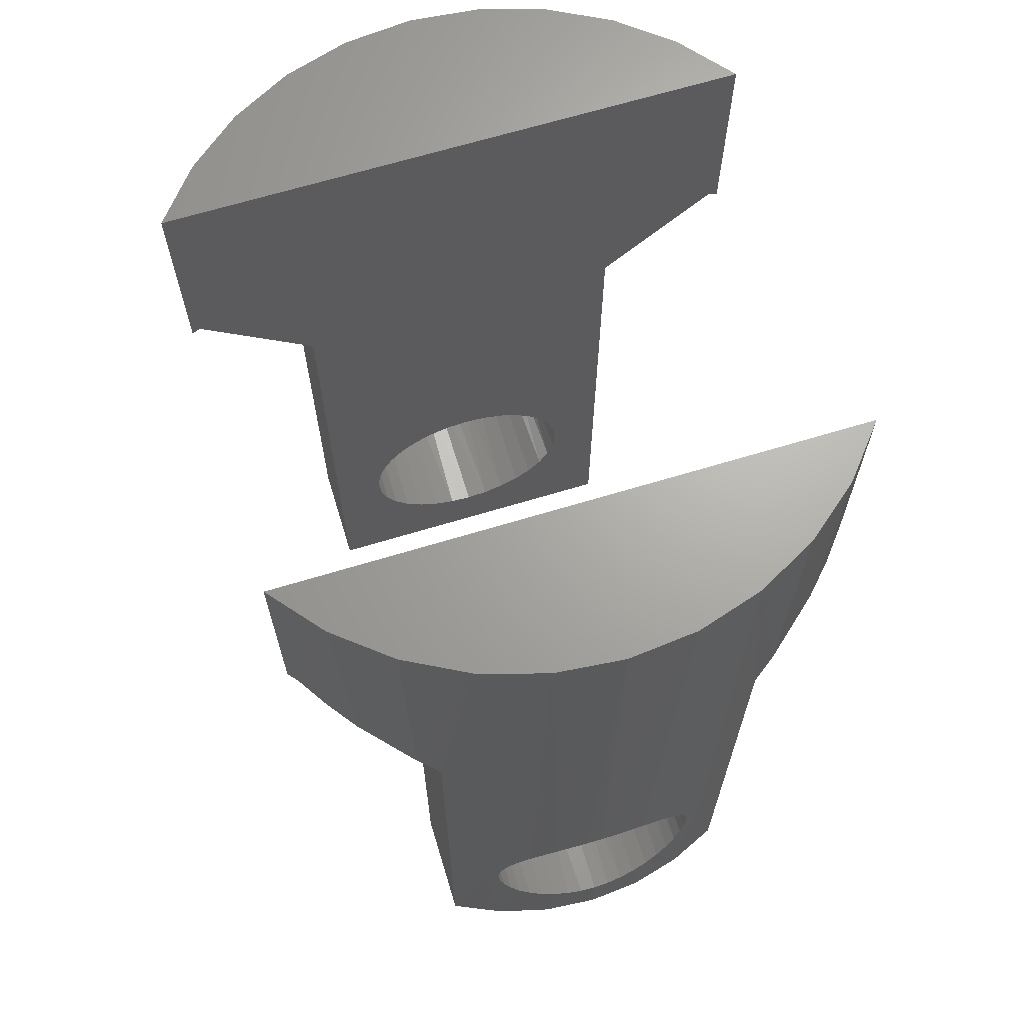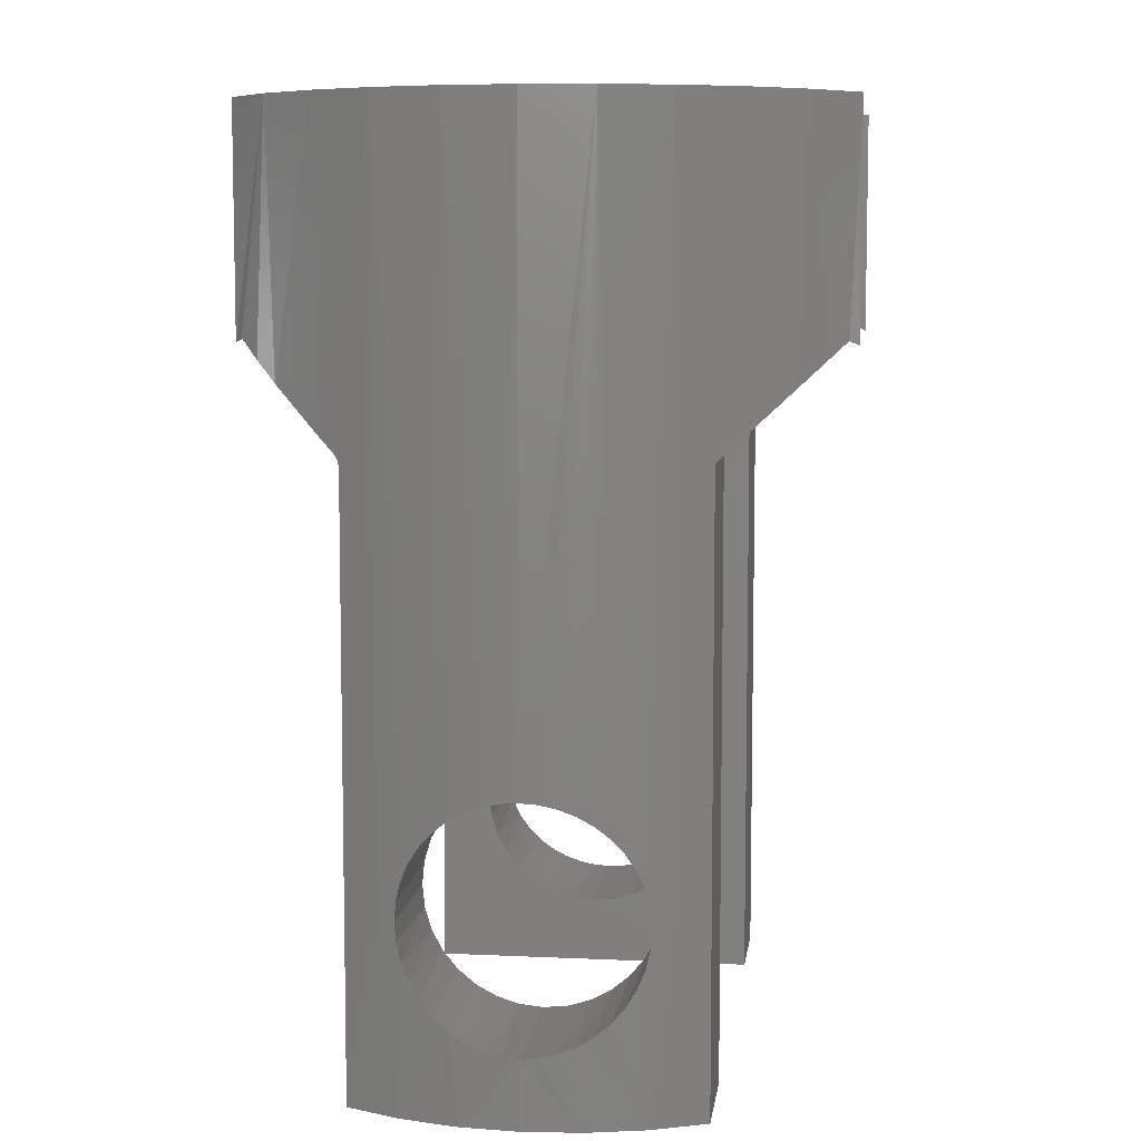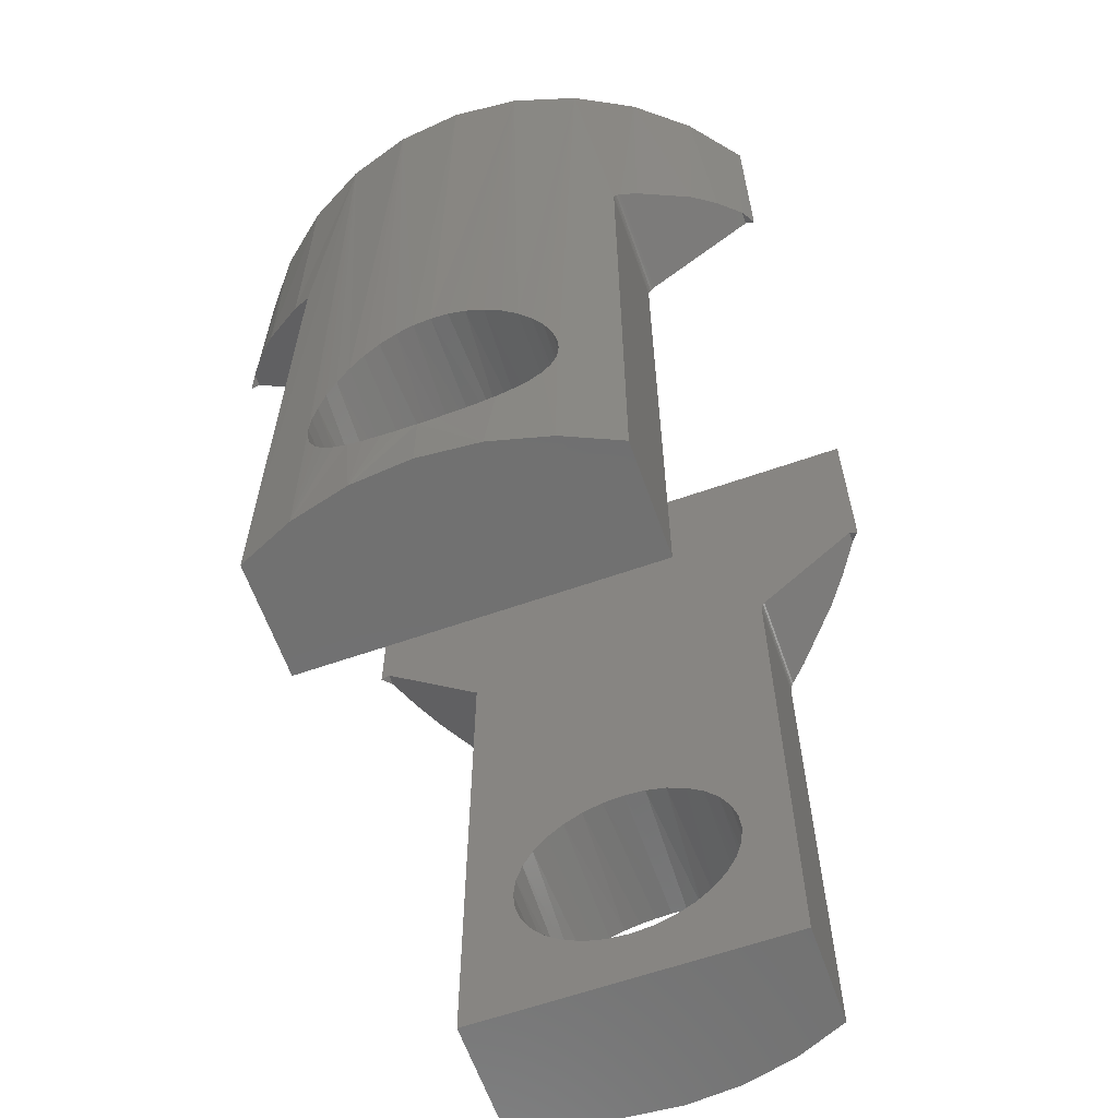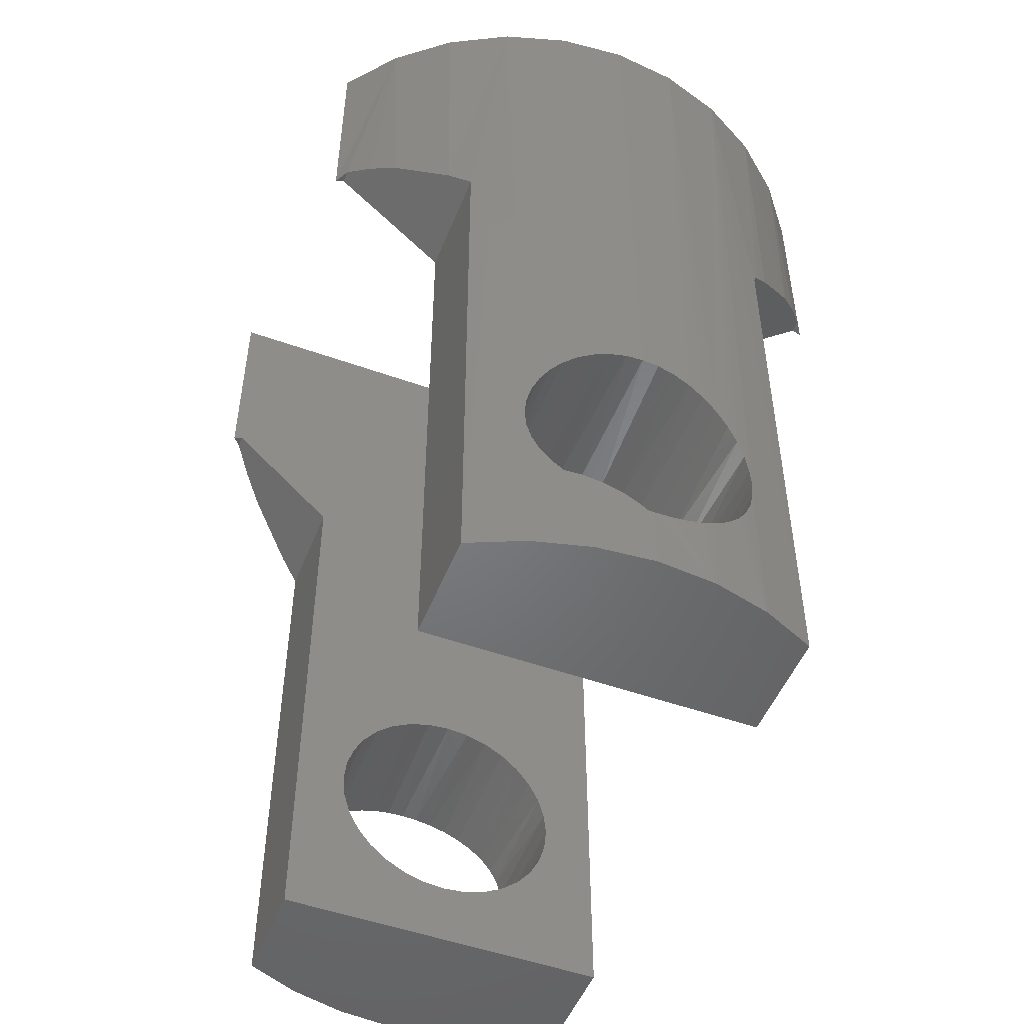
<metadata>
{"format":"stl","ext":"stl","renderer":"f3d","projection":"perspective","resolution":1024,"background":"white","views":[{"elev":67.1,"azim":-106.9,"up":"+Y"},{"elev":7.5,"azim":-82.5,"up":"+Y"},{"elev":-62.6,"azim":109.5,"up":"+Y"},{"elev":-50.4,"azim":68.6,"up":"+Y"}]}
</metadata>
<code>
# stl→obj: 238 verts, 476 faces
v -0.1562 -0.75 0.1363
v -0.1562 -0.2638 0.1363
v -0.2465 -0.75 0.1363
v -0.2465 -0.2638 0.1363
v 0.2524 -0.75 0.1363
v 0.2524 -0.2638 0.1363
v 0.1623 -0.75 0.1363
v 0.1623 -0.2638 0.1363
v 0.2422 -0.2481 0.1534
v 0.2117 -0.2119 0.1929
v 0.1932 -0.1952 0.2112
v 0.1726 -0.1797 0.228
v 0.1623 -0.1797 0.228
v -0.1667 -0.1797 0.228
v -0.1562 -0.1797 0.228
v -0.1873 -0.1952 0.2112
v -0.2057 -0.2119 0.1929
v -0.2363 -0.2481 0.1534
v 0.1623 -0.1835 0.2353
v -0.1562 -0.1835 0.2354
v 0.2819 -0.6782 0.05427
v 0.2832 -0.75 0.04715
v 0.2842 -0.6859 0.04116
v 0.2859 -0.6914 0.02691
v 0.2049 1.121e-17 0.2
v 0.2399 1.315e-17 0.157
v 0.2795 -0.5322 0.06552
v 0.282 -0.5226 0.05378
v 0.2818 1.548e-17 0.0551
v 0.2842 -0.5152 0.04116
v 0.2858 -0.5099 0.0275
v 0.2715 -0.75 0.093
v 0.2709 -0.6003 0.09474
v 0.2658 1.459e-17 0.1081
v 0.2794 -0.6686 0.06598
v 0.2768 -0.6572 0.07599
v 0.2745 -0.6443 0.08403
v 0.2726 -0.6303 0.08994
v 0.2713 -0.6156 0.09355
v 0.2714 -0.5851 0.09346
v 0.2726 -0.5703 0.08977
v 0.2746 -0.5563 0.08374
v 0.2769 -0.5435 0.07558
v 0.2872 -0.75 -3.481e-17
v 0.2872 -0.6953 1.16e-17
v 0.2869 -0.6943 0.01361
v 0.1623 8.847e-18 0.2353
v 0.2872 -0.5058 -1.16e-17
v 0.2872 1.578e-17 -3.481e-17
v 0.2869 -0.5069 0.01392
v 0.1623 -0.75 -0.1363
v 0.2524 -0.75 -0.1363
v 0.2715 -0.75 -0.093
v 0.2832 -0.75 -0.04715
v 0.1623 8.847e-18 -0.2353
v 0.1623 -0.1835 -0.2353
v 0.1623 -0.1797 -0.228
v 0.1623 -0.2592 -0.1413
v 0.1623 -0.2611 -0.1396
v 0.1623 -0.2632 -0.1382
v 0.1623 -0.2656 -0.1371
v 0.1623 -0.2681 -0.1365
v 0.1623 -0.2707 -0.1363
v 0.1623 -0.5058 -1.16e-17
v 0.1623 -0.6006 0.09474
v 0.1623 -0.6191 0.09292
v 0.1623 -0.6368 0.08753
v 0.1623 -0.6532 0.07877
v 0.1623 -0.6676 0.06699
v 0.1623 -0.6793 0.05263
v 0.1623 -0.6881 0.03625
v 0.1623 -0.6935 0.01848
v 0.1623 -0.6953 1.16e-17
v 0.1623 -0.5077 0.01848
v 0.1623 -0.5131 0.03625
v 0.1623 -0.5218 0.05263
v 0.1623 -0.5336 0.06699
v 0.1623 -0.5479 0.07877
v 0.1623 -0.5643 0.08753
v 0.1623 -0.5821 0.09292
v 0.1623 -0.6935 -0.01848
v 0.1623 -0.6881 -0.03625
v 0.1623 -0.6793 -0.05263
v 0.1623 -0.6676 -0.06699
v 0.1623 -0.6532 -0.07877
v 0.1623 -0.6368 -0.08753
v 0.1623 -0.6191 -0.09292
v 0.1623 -0.6006 -0.09474
v 0.1623 -0.5821 -0.09292
v 0.1623 -0.5643 -0.08753
v 0.1623 -0.5479 -0.07877
v 0.1623 -0.5336 -0.06699
v 0.1623 -0.5218 -0.05263
v 0.1623 -0.5131 -0.03625
v 0.1623 -0.5077 -0.01848
v -0.1562 -0.75 -0.1363
v -0.2656 -0.75 0.093
v -0.2773 -0.75 0.04715
v -0.2812 -0.75 3.48e-17
v -0.2773 -0.75 -0.04715
v -0.2656 -0.75 -0.093
v -0.2465 -0.75 -0.1363
v -0.1562 -8.838e-18 -0.2354
v -0.1562 -0.1797 -0.228
v -0.1562 -0.1835 -0.2354
v -0.1562 -0.2707 -0.1363
v -0.1562 -0.5821 -0.09292
v -0.1562 -0.6006 -0.09474
v -0.1562 -0.6191 -0.09292
v -0.1562 -0.6368 -0.08753
v -0.1562 -0.6532 -0.07877
v -0.1562 -0.6676 -0.06699
v -0.1562 -0.6793 -0.05263
v -0.1562 -0.6881 -0.03625
v -0.1562 -0.6935 -0.01848
v -0.1562 -0.6953 1.16e-17
v -0.1562 -8.838e-18 0.2354
v -0.1562 -0.5058 -1.16e-17
v -0.1562 -0.2681 -0.1365
v -0.1562 -0.2656 -0.1371
v -0.1562 -0.2632 -0.1382
v -0.1562 -0.2611 -0.1396
v -0.1562 -0.2592 -0.1413
v -0.1562 -0.5821 0.09292
v -0.1562 -0.5643 0.08753
v -0.1562 -0.5479 0.07877
v -0.1562 -0.5336 0.06699
v -0.1562 -0.5218 0.05263
v -0.1562 -0.5131 0.03625
v -0.1562 -0.5077 0.01848
v -0.1562 -0.6935 0.01848
v -0.1562 -0.6881 0.03625
v -0.1562 -0.6793 0.05263
v -0.1562 -0.6676 0.06699
v -0.1562 -0.6532 0.07877
v -0.1562 -0.6368 0.08753
v -0.1562 -0.6191 0.09292
v -0.1562 -0.6006 0.09474
v -0.1562 -0.5077 -0.01848
v -0.1562 -0.5131 -0.03625
v -0.1562 -0.5218 -0.05263
v -0.1562 -0.5336 -0.06699
v -0.1562 -0.5479 -0.07877
v -0.1562 -0.5643 -0.08753
v -0.1873 -0.1952 -0.2112
v -0.2057 -0.2119 -0.1929
v -0.1989 -1.121e-17 -0.2001
v -0.2339 -1.315e-17 -0.1571
v -0.2363 -0.2481 -0.1534
v -0.2759 -1.548e-17 -0.05514
v -0.2735 -0.5326 -0.06595
v -0.276 -0.5229 -0.05424
v -0.2783 -0.5152 -0.04112
v -0.28 -0.5097 -0.02687
v -0.2339 -1.315e-17 0.1571
v -0.1989 -1.121e-17 0.2001
v -0.2761 -0.6785 -0.05382
v -0.2782 -0.6859 -0.04119
v -0.2799 -0.6912 -0.02752
v -0.2599 -1.459e-17 -0.1082
v -0.2436 -0.2592 -0.1413
v -0.2446 -0.2611 -0.1396
v -0.2454 -0.2633 -0.1381
v -0.246 -0.2657 -0.1371
v -0.2463 -0.2682 -0.1365
v -0.2465 -0.2707 -0.1363
v -0.2599 -0.6006 -0.1082
v -0.265 -0.6008 -0.09474
v -0.2654 -0.5856 -0.09354
v -0.2666 -0.5708 -0.08993
v -0.2686 -0.5568 -0.08401
v -0.2709 -0.544 -0.07596
v -0.2759 -1.548e-17 0.05514
v -0.2812 -1.578e-17 3.48e-17
v -0.2812 -0.5058 -1.16e-17
v -0.281 -0.5069 0.01393
v -0.2799 -0.5099 0.02752
v -0.2782 -0.5153 0.04119
v -0.2761 -0.5226 0.05382
v -0.2736 -0.5322 0.06555
v -0.2599 -1.459e-17 0.1082
v -0.271 -0.5435 0.07561
v -0.2686 -0.5563 0.08376
v -0.2667 -0.5703 0.08978
v -0.2654 -0.5851 0.09347
v -0.265 -0.6004 0.09474
v -0.2599 -0.6006 0.1082
v -0.2736 -0.669 -0.06555
v -0.271 -0.6577 -0.07561
v -0.2686 -0.6448 -0.08376
v -0.2667 -0.6308 -0.08978
v -0.2654 -0.616 -0.09347
v -0.276 -0.6783 0.05424
v -0.2783 -0.6859 0.04112
v -0.28 -0.6914 0.02687
v -0.281 -0.6943 0.01359
v -0.2812 -0.6953 1.16e-17
v -0.2654 -0.6156 0.09354
v -0.2666 -0.6304 0.08993
v -0.2686 -0.6444 0.08401
v -0.2709 -0.6572 0.07596
v -0.2735 -0.6686 0.06595
v -0.1667 -0.1797 -0.228
v -0.281 -0.5068 -0.01359
v -0.281 -0.6943 -0.01393
v 0.2524 -0.2707 -0.1363
v 0.1726 -0.1797 -0.228
v 0.1932 -0.1952 -0.2112
v 0.2117 -0.2119 -0.1929
v 0.2422 -0.2481 -0.1534
v 0.2495 -0.2592 -0.1413
v 0.2399 1.315e-17 -0.157
v 0.2049 1.121e-17 -0.2
v 0.2658 1.459e-17 -0.1081
v 0.2709 -0.6008 -0.09474
v 0.2714 -0.6161 -0.09346
v 0.2818 1.548e-17 -0.0551
v 0.2869 -0.5068 -0.01361
v 0.2859 -0.5097 -0.02691
v 0.2842 -0.5152 -0.04116
v 0.2819 -0.5229 -0.05427
v 0.2794 -0.5326 -0.06598
v 0.2768 -0.544 -0.07599
v 0.2745 -0.5568 -0.08403
v 0.2726 -0.5708 -0.08994
v 0.2713 -0.5856 -0.09355
v 0.2523 -0.2682 -0.1365
v 0.2519 -0.2657 -0.1371
v 0.2513 -0.2633 -0.1381
v 0.2505 -0.2611 -0.1396
v 0.282 -0.6786 -0.05378
v 0.2842 -0.6859 -0.04116
v 0.2858 -0.6912 -0.0275
v 0.2869 -0.6943 -0.01392
v 0.2726 -0.6308 -0.08977
v 0.2746 -0.6449 -0.08374
v 0.2769 -0.6577 -0.07558
v 0.2795 -0.669 -0.06552
f 1 2 3
f 3 2 4
f 5 6 7
f 7 6 8
f 8 6 9
f 8 9 10
f 8 10 11
f 8 11 12
f 8 12 13
f 14 2 15
f 4 2 14
f 4 14 16
f 4 16 17
f 4 17 18
f 13 12 19
f 14 15 20
f 21 22 23
f 24 23 22
f 11 10 25
f 26 25 10
f 27 28 29
f 29 28 30
f 29 30 31
f 5 32 33
f 5 33 34
f 5 34 6
f 32 22 21
f 32 21 35
f 32 35 36
f 32 36 37
f 32 37 38
f 32 38 39
f 32 39 33
f 34 33 40
f 34 40 41
f 34 41 42
f 34 42 43
f 34 43 27
f 34 27 29
f 44 45 22
f 22 45 46
f 22 46 24
f 47 19 25
f 25 19 12
f 25 12 11
f 6 34 9
f 9 34 26
f 9 26 10
f 48 49 50
f 50 49 29
f 50 29 31
f 51 52 53
f 51 53 54
f 51 54 44
f 51 44 22
f 51 22 32
f 51 32 5
f 51 5 7
f 55 56 57
f 47 55 57
f 47 57 58
f 47 58 59
f 47 59 60
f 47 60 61
f 47 61 62
f 47 62 63
f 47 63 64
f 47 64 8
f 47 8 13
f 47 13 19
f 7 65 66
f 7 66 67
f 7 67 68
f 7 68 69
f 7 69 70
f 7 70 71
f 7 71 72
f 7 72 73
f 7 73 51
f 8 64 74
f 8 74 75
f 8 75 76
f 8 76 77
f 8 77 78
f 8 78 79
f 8 79 80
f 8 80 65
f 8 65 7
f 51 73 81
f 51 81 82
f 51 82 83
f 51 83 84
f 51 84 85
f 51 85 86
f 51 86 87
f 51 87 88
f 63 51 88
f 63 88 89
f 63 89 90
f 63 90 91
f 63 91 92
f 63 92 93
f 63 93 94
f 63 94 95
f 63 95 64
f 96 1 3
f 96 3 97
f 96 97 98
f 96 98 99
f 96 99 100
f 96 100 101
f 96 101 102
f 103 104 105
f 96 106 107
f 96 107 108
f 96 108 109
f 96 109 110
f 96 110 111
f 96 111 112
f 96 112 113
f 96 113 114
f 96 114 115
f 96 115 116
f 96 116 1
f 117 20 15
f 117 15 2
f 117 2 118
f 117 118 106
f 117 106 119
f 117 119 120
f 117 120 121
f 117 121 122
f 117 122 123
f 117 123 104
f 117 104 103
f 2 124 125
f 2 125 126
f 2 126 127
f 2 127 128
f 2 128 129
f 2 129 130
f 2 130 118
f 1 116 131
f 1 131 132
f 1 132 133
f 1 133 134
f 1 134 135
f 1 135 136
f 1 136 137
f 1 137 138
f 1 138 124
f 1 124 2
f 106 118 139
f 106 139 140
f 106 140 141
f 106 141 142
f 106 142 143
f 106 143 144
f 106 144 107
f 145 146 147
f 148 147 146
f 146 149 148
f 150 151 152
f 150 152 153
f 150 153 154
f 155 18 17
f 155 17 156
f 20 117 14
f 157 100 158
f 159 158 100
f 160 148 149
f 160 149 161
f 160 161 162
f 160 162 163
f 160 163 164
f 160 164 165
f 160 165 166
f 160 166 102
f 160 102 167
f 160 167 168
f 160 168 169
f 160 169 170
f 160 170 171
f 160 171 172
f 160 172 151
f 160 151 150
f 173 174 175
f 173 175 176
f 173 176 177
f 173 177 178
f 173 178 179
f 173 179 180
f 173 180 181
f 181 180 182
f 181 182 183
f 181 183 184
f 181 184 185
f 181 185 186
f 181 186 187
f 181 187 3
f 181 3 4
f 181 4 18
f 181 18 155
f 101 100 157
f 101 157 188
f 101 188 189
f 101 189 190
f 101 190 191
f 101 191 192
f 101 192 168
f 101 168 167
f 101 167 102
f 98 97 193
f 98 193 194
f 98 194 195
f 98 195 196
f 98 196 197
f 98 197 99
f 97 3 187
f 97 187 186
f 97 186 198
f 97 198 199
f 97 199 200
f 97 200 201
f 97 201 202
f 97 202 193
f 103 105 147
f 147 105 203
f 147 203 145
f 175 174 204
f 204 174 150
f 204 150 154
f 14 117 16
f 16 117 156
f 16 156 17
f 99 197 100
f 100 197 205
f 100 205 159
f 106 96 166
f 166 96 102
f 161 146 145
f 161 149 146
f 203 104 123
f 203 123 161
f 203 161 145
f 162 161 123
f 123 122 162
f 162 122 121
f 162 121 163
f 163 121 120
f 163 120 164
f 164 120 119
f 164 119 165
f 165 119 106
f 165 106 166
f 206 52 63
f 63 52 51
f 58 57 207
f 58 207 208
f 58 208 209
f 58 209 210
f 58 210 211
f 211 210 212
f 212 210 209
f 212 209 213
f 55 207 56
f 52 214 215
f 52 215 216
f 52 216 53
f 217 49 48
f 217 48 218
f 217 218 219
f 217 219 220
f 217 220 221
f 217 221 222
f 217 222 214
f 214 222 223
f 214 223 224
f 214 224 225
f 214 225 226
f 214 226 215
f 214 52 206
f 214 206 227
f 214 227 228
f 214 228 229
f 214 229 230
f 214 230 211
f 214 211 212
f 54 53 231
f 54 231 232
f 54 232 233
f 54 233 234
f 54 234 45
f 54 45 44
f 53 216 235
f 53 235 236
f 53 236 237
f 53 237 238
f 53 238 231
f 207 55 208
f 208 55 213
f 208 213 209
f 59 58 211
f 211 230 59
f 59 230 229
f 59 229 60
f 60 229 228
f 60 228 61
f 61 228 227
f 61 227 62
f 62 227 206
f 62 206 63
f 104 203 105
f 207 57 56
f 71 24 72
f 71 23 24
f 23 71 70
f 70 21 23
f 68 36 69
f 37 36 68
f 67 37 68
f 67 38 37
f 38 67 66
f 66 39 38
f 79 41 80
f 42 41 79
f 78 42 79
f 78 43 42
f 43 78 77
f 77 27 43
f 75 30 76
f 31 30 75
f 74 31 75
f 24 46 72
f 72 46 45
f 72 45 73
f 36 35 69
f 69 35 21
f 69 21 70
f 41 40 80
f 80 40 33
f 80 33 65
f 65 33 39
f 65 39 66
f 30 28 76
f 76 28 27
f 76 27 77
f 31 74 50
f 50 74 64
f 50 64 48
f 195 132 131
f 194 132 195
f 133 132 194
f 134 202 201
f 201 135 134
f 135 201 200
f 200 136 135
f 199 136 200
f 137 136 199
f 198 137 199
f 184 125 124
f 125 184 183
f 183 126 125
f 182 126 183
f 127 126 182
f 128 179 178
f 178 129 128
f 129 178 177
f 177 130 129
f 195 131 196
f 196 131 116
f 196 116 197
f 194 193 133
f 133 193 202
f 133 202 134
f 184 124 185
f 185 124 138
f 185 138 186
f 186 138 137
f 186 137 198
f 182 180 127
f 127 180 179
f 127 179 128
f 177 176 130
f 130 176 175
f 130 175 118
f 94 219 95
f 94 220 219
f 220 94 93
f 93 221 220
f 91 223 92
f 224 223 91
f 90 224 91
f 90 225 224
f 225 90 89
f 89 226 225
f 86 235 87
f 236 235 86
f 85 236 86
f 85 237 236
f 237 85 84
f 84 238 237
f 82 232 83
f 233 232 82
f 81 233 82
f 219 218 95
f 95 218 48
f 95 48 64
f 223 222 92
f 92 222 221
f 92 221 93
f 235 216 87
f 87 216 215
f 87 215 88
f 88 215 226
f 88 226 89
f 232 231 83
f 83 231 238
f 83 238 84
f 233 81 234
f 234 81 73
f 234 73 45
f 154 140 139
f 153 140 154
f 141 140 153
f 142 151 172
f 172 143 142
f 143 172 171
f 171 144 143
f 170 144 171
f 107 144 170
f 169 107 170
f 191 110 109
f 110 191 190
f 190 111 110
f 189 111 190
f 112 111 189
f 113 157 158
f 158 114 113
f 114 158 159
f 159 115 114
f 154 139 204
f 204 139 118
f 204 118 175
f 153 152 141
f 141 152 151
f 141 151 142
f 191 109 192
f 192 109 108
f 192 108 168
f 168 108 107
f 168 107 169
f 189 188 112
f 112 188 157
f 112 157 113
f 159 205 115
f 115 205 197
f 115 197 116
f 47 25 26
f 47 26 34
f 47 34 29
f 47 29 49
f 47 49 217
f 47 217 214
f 47 214 212
f 47 212 213
f 47 213 55
f 117 103 147
f 117 147 148
f 117 148 160
f 117 160 150
f 117 150 174
f 117 174 173
f 117 173 181
f 117 181 155
f 117 155 156

</code>
